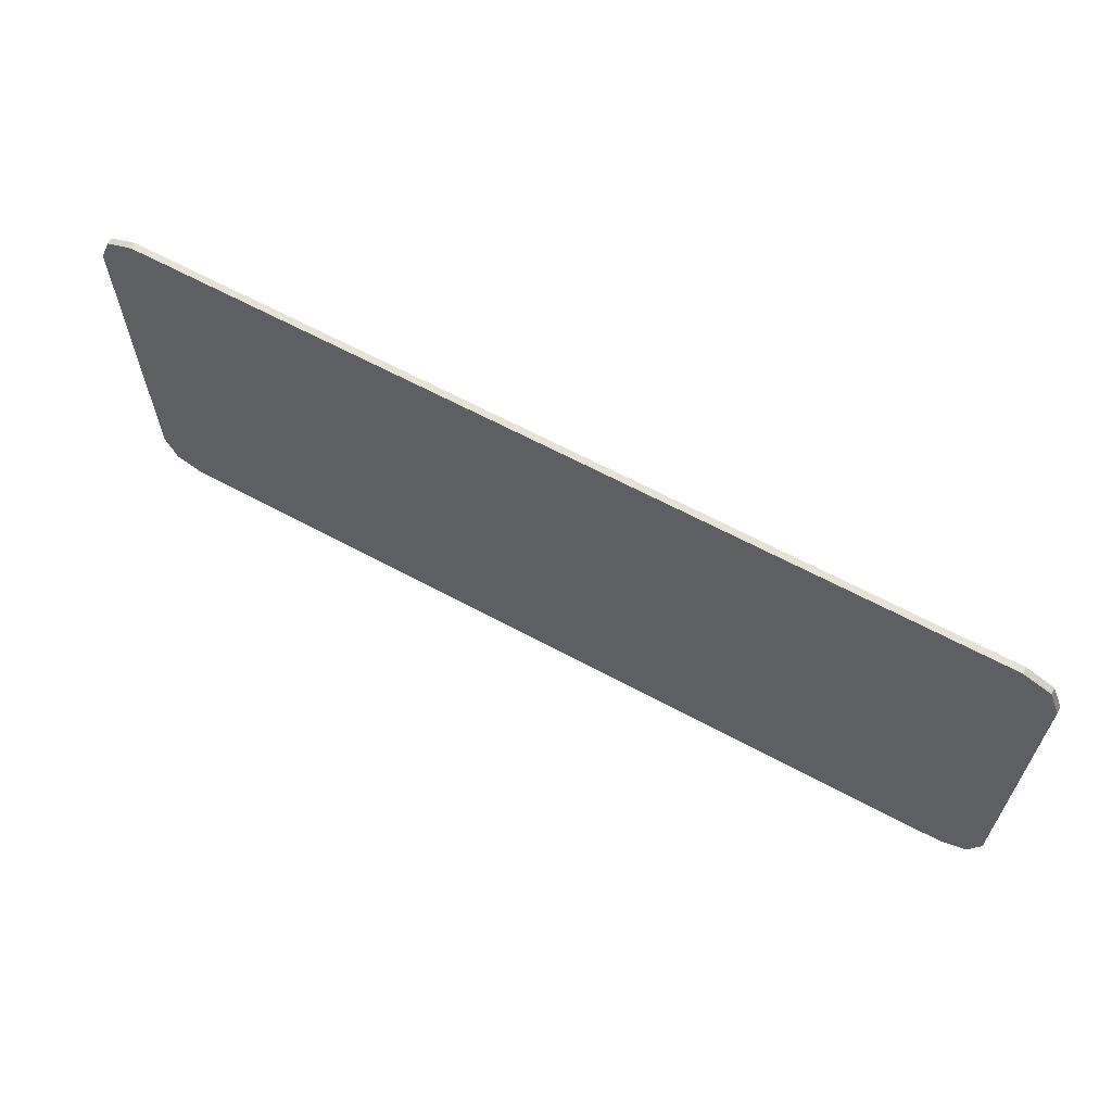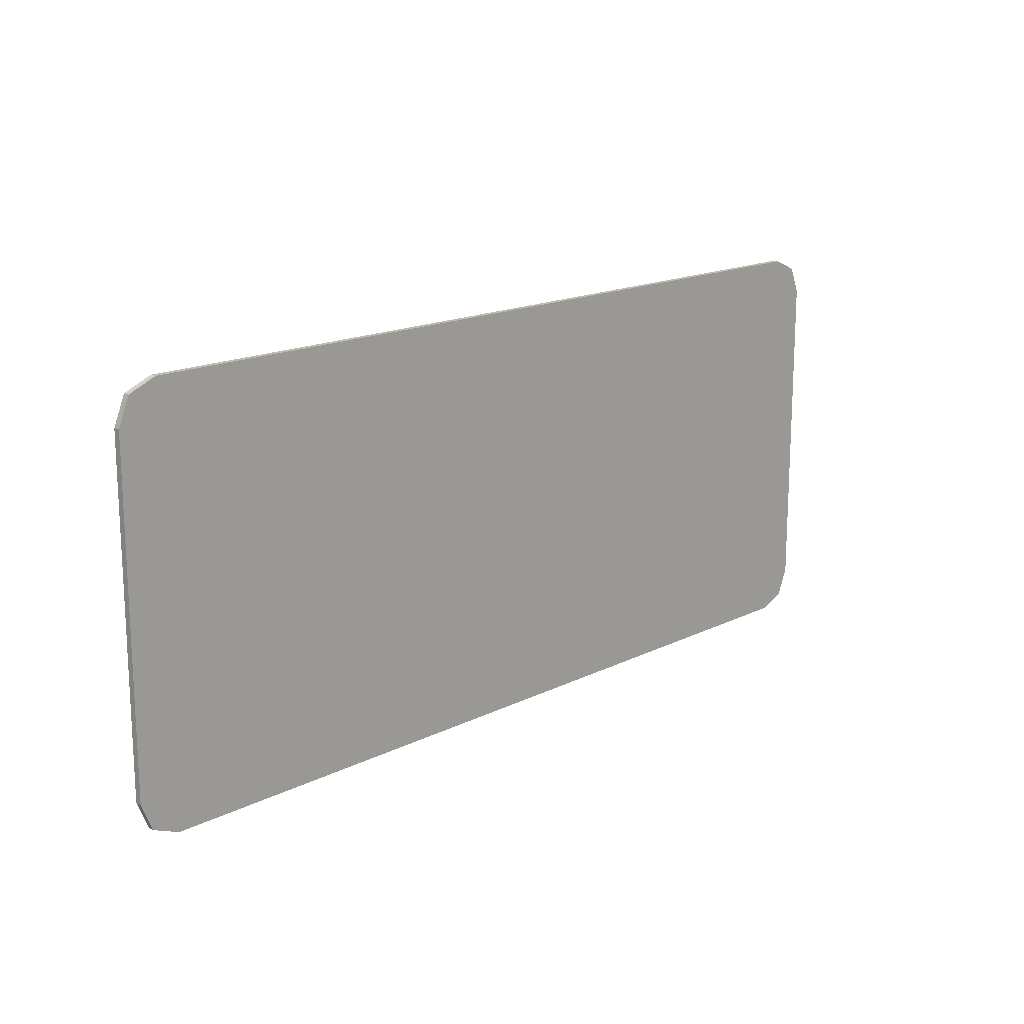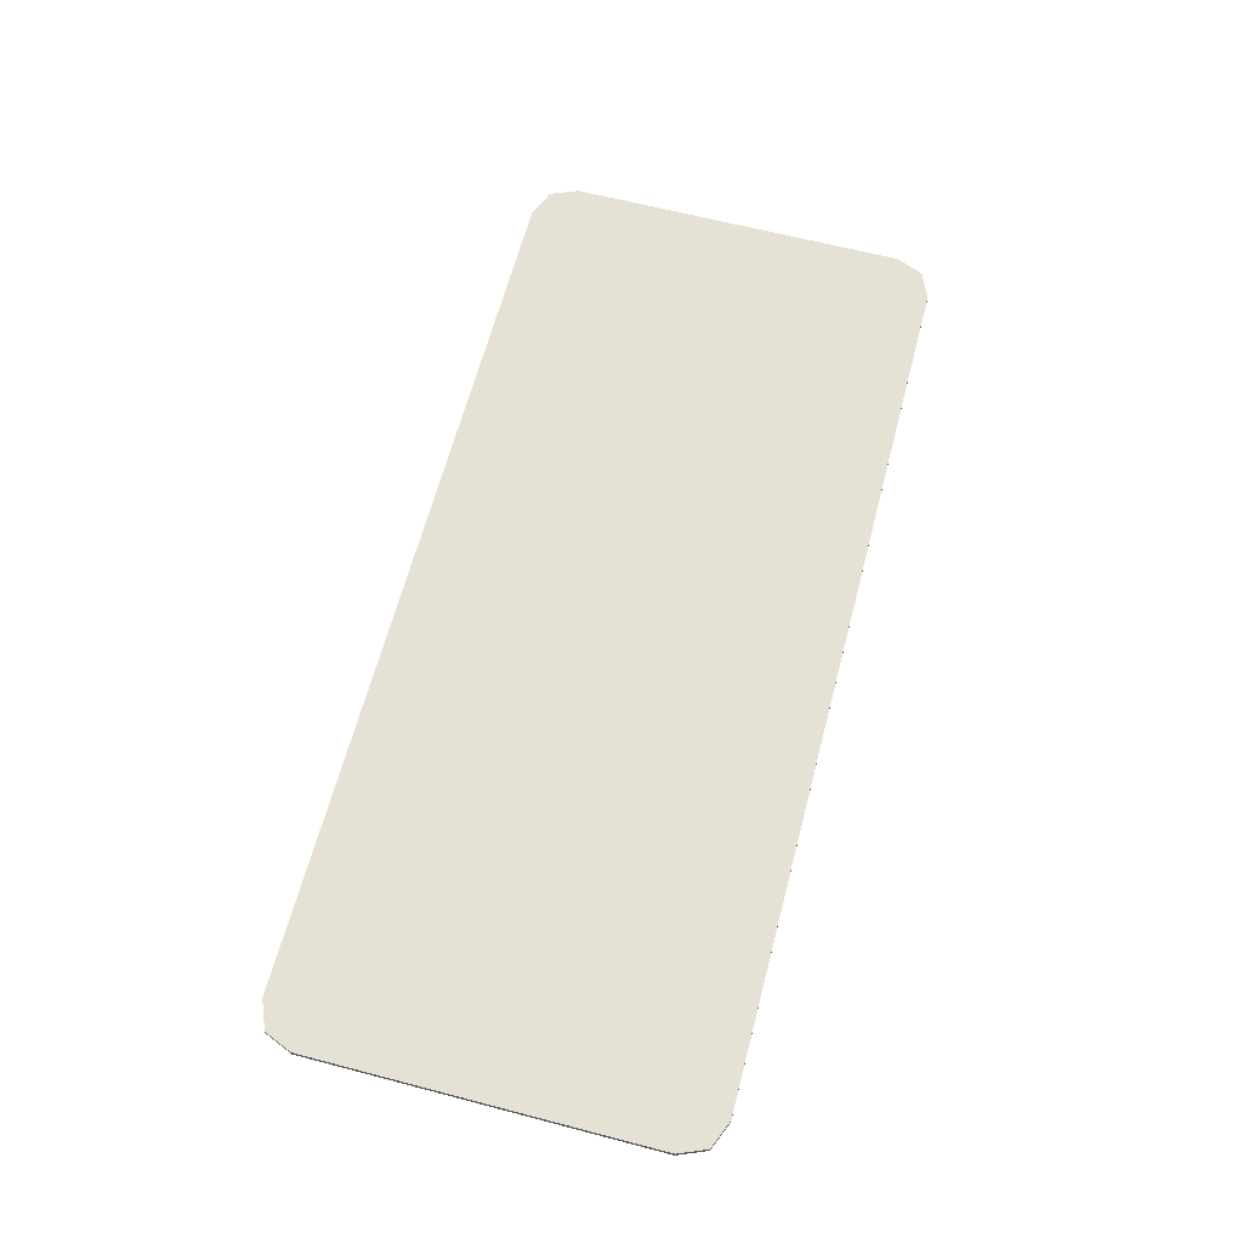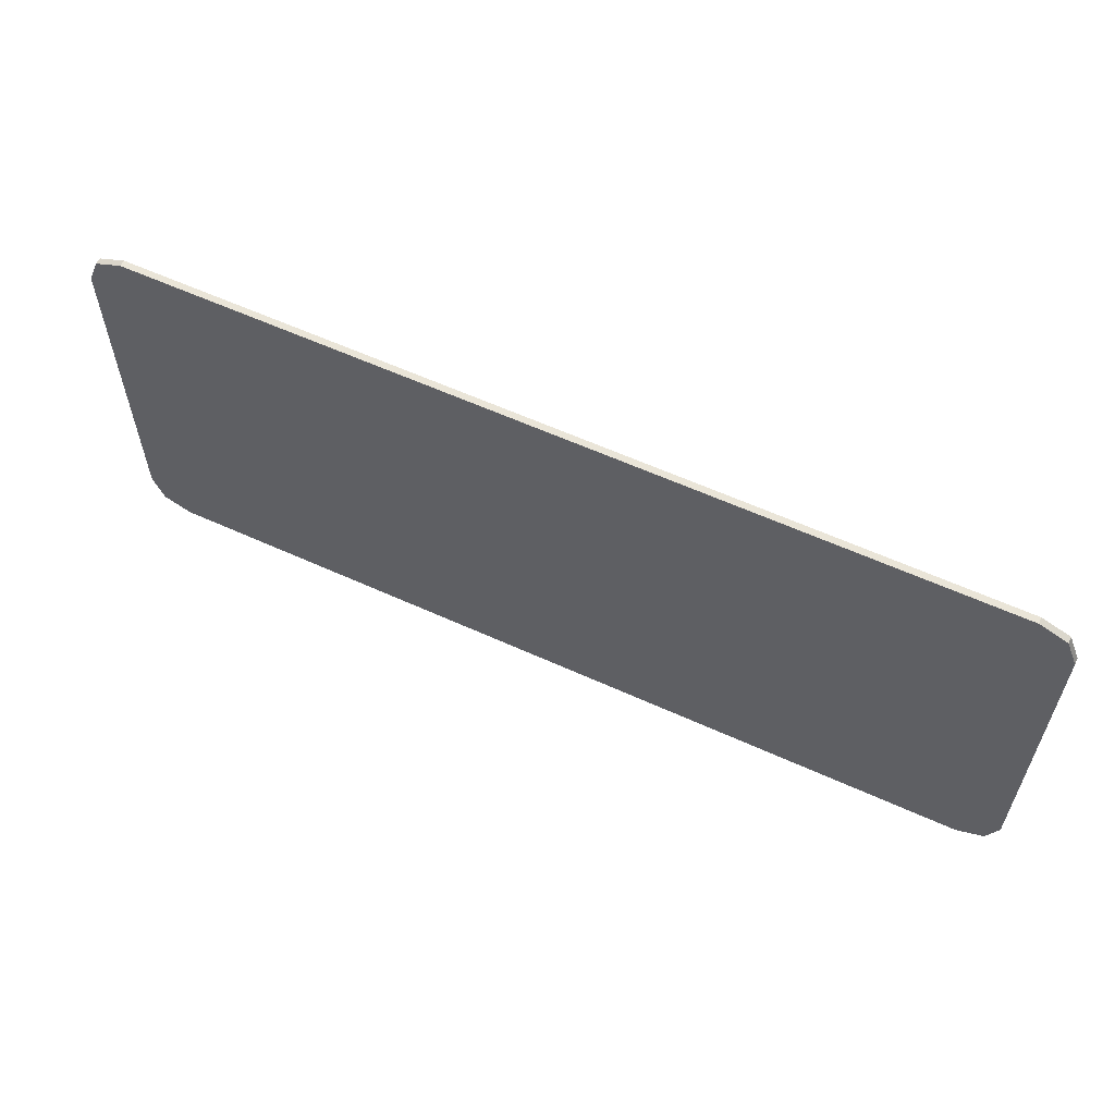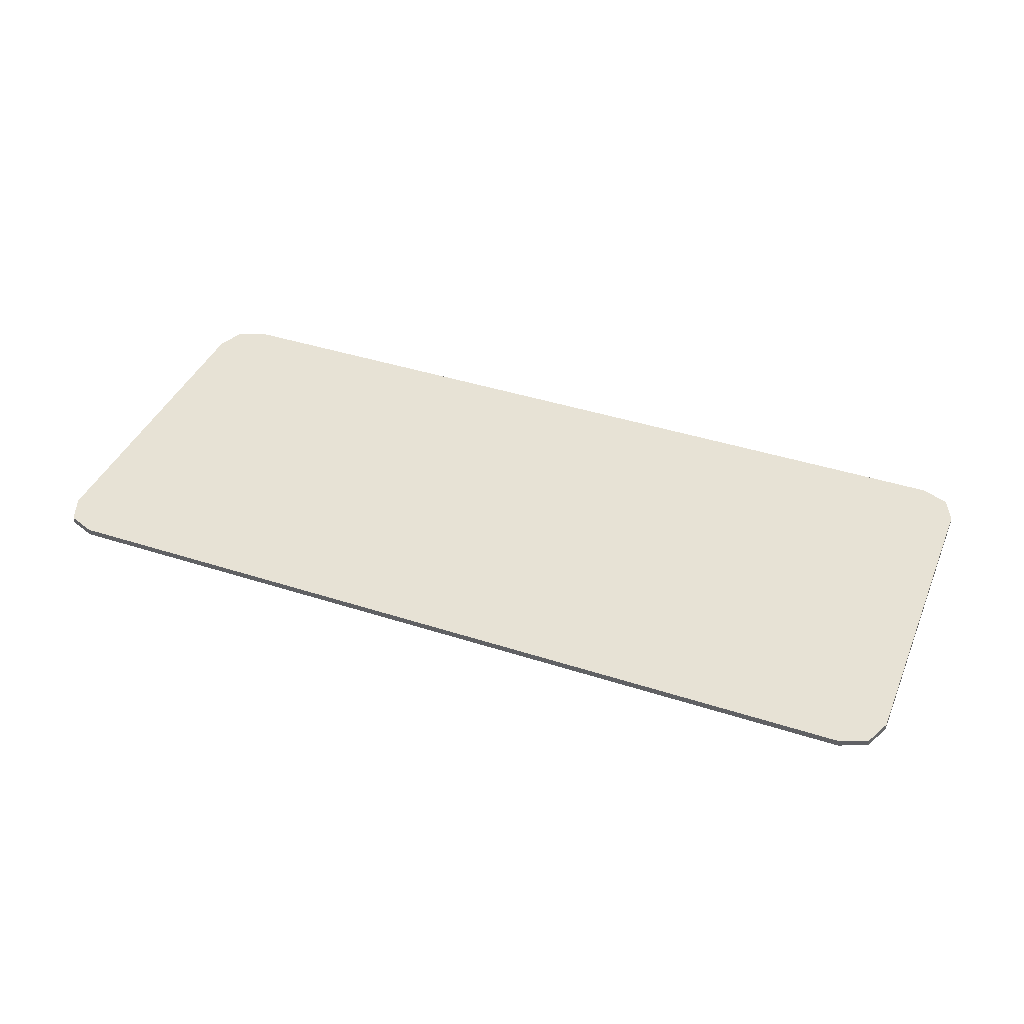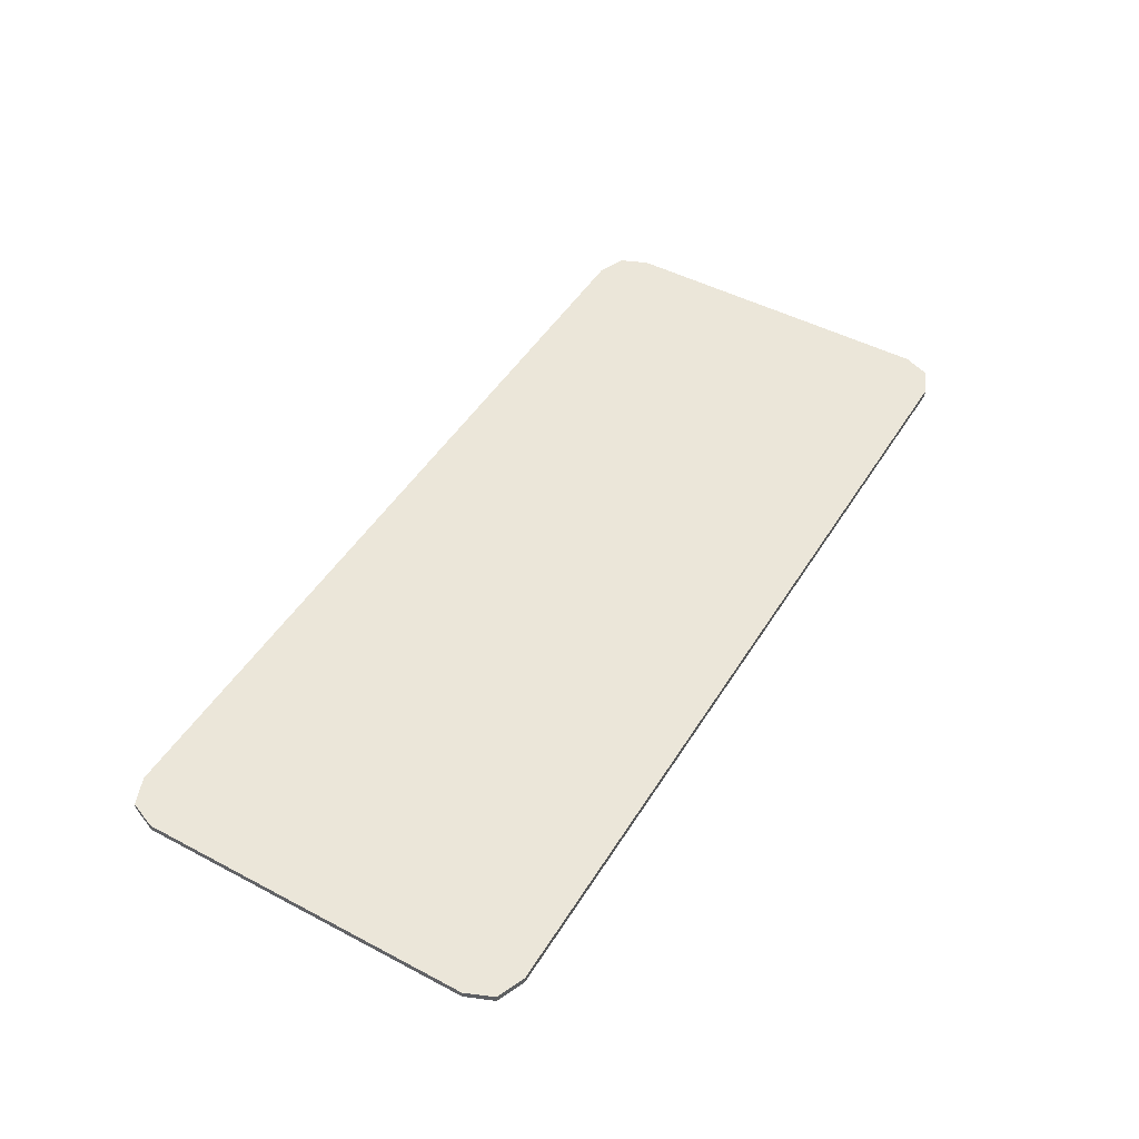
<metadata>
{"format":"obj","ext":"obj","renderer":"f3d","projection":"perspective","resolution":1024,"background":"white","views":[{"elev":63.7,"azim":-151.4,"up":"+Z"},{"elev":16.2,"azim":-45.7,"up":"+Z"},{"elev":64.3,"azim":-75.3,"up":"+Y"},{"elev":59.4,"azim":25.1,"up":"+Z"},{"elev":40.4,"azim":21.7,"up":"+Y"},{"elev":48.1,"azim":120.5,"up":"+Y"}]}
</metadata>
<code>
v -0.9 0 0.325
v -0.878 0 0.378
v -0.825 0 0.4
v 0.9 0 0.325
v 0.878 0 0.378
v 0.825 0 0.4
v -0.9 0 -0.325
v -0.878 0 -0.378
v -0.825 0 -0.4
v 0.9 0 -0.325
v 0.878 0 -0.378
v 0.825 0 -0.4
v -0.878 0 0.378
v -0.9 0 0.325
v -0.9 -0.0125 0.325
v -0.878 -0.0125 0.378
v -0.825 0 0.4
v -0.878 0 0.378
v -0.878 -0.0125 0.378
v -0.825 -0.0125 0.4
v 0.878 0 0.378
v 0.9 0 0.325
v 0.9 -0.0125 0.325
v 0.878 -0.0125 0.378
v 0.825 0 0.4
v 0.878 0 0.378
v 0.878 -0.0125 0.378
v 0.825 -0.0125 0.4
v -0.878 0 -0.378
v -0.9 0 -0.325
v -0.9 -0.0125 -0.325
v -0.878 -0.0125 -0.378
v -0.825 0 -0.4
v -0.878 0 -0.378
v -0.878 -0.0125 -0.378
v -0.825 -0.0125 -0.4
v 0.878 0 -0.378
v 0.9 0 -0.325
v 0.9 -0.0125 -0.325
v 0.878 -0.0125 -0.378
v 0.825 0 -0.4
v 0.878 0 -0.378
v 0.878 -0.0125 -0.378
v 0.825 -0.0125 -0.4
v -0.9 -0.0125 0.325
v -0.878 -0.0125 0.378
v -0.825 -0.0125 0.4
v 0.9 -0.0125 0.325
v 0.878 -0.0125 0.378
v 0.825 -0.0125 0.4
v -0.9 -0.0125 -0.325
v -0.878 -0.0125 -0.378
v -0.825 -0.0125 -0.4
v 0.9 -0.0125 -0.325
v 0.878 -0.0125 -0.378
v 0.825 -0.0125 -0.4
v 0.51 -0.0125 -0.31
v 0.532 -0.0125 -0.332
v 0.51 -0.0125 -0.385
v 0.51 -0.0125 -0.31
v 0.585 -0.0125 -0.31
v 0.532 -0.0125 -0.332
v 0.51 -0.0125 -0.385
v 0.532 -0.0125 -0.332
v 0.585 -0.0125 -0.31
v 0.825 0 0.4
v 0.9 0 0.325
v -0.9 0 0.325
v -0.825 0 0.4
v 0.9 0 0.325
v 0.9 0 -0.325
v -0.9 0 -0.325
v -0.9 0 0.325
v 0.825 0 -0.4
v -0.825 0 -0.4
v -0.9 0 -0.325
v 0.9 0 -0.325
v -0.825 0 0.4
v -0.825 -0.0125 0.4
v 0.825 -0.0125 0.4
v 0.825 0 0.4
v -0.9 0 0.325
v -0.9 0 -0.325
v -0.9 -0.0125 -0.325
v -0.9 -0.0125 0.325
v 0.9 0 0.325
v 0.9 -0.0125 0.325
v 0.9 -0.0125 0.05
v 0.9 0 0.325
v 0.9 -0.0125 0.05
v 0.9 -0.0125 -0.31
v 0.9 0 -0.325
v 0.9 0 -0.325
v 0.9 -0.0125 -0.31
v 0.9 -0.0125 -0.325
v -0.825 0 -0.4
v 0.15 -0.0125 -0.4
v -0.825 -0.0125 -0.4
v -0.825 0 -0.4
v 0.825 0 -0.4
v 0.51 -0.0125 -0.4
v 0.15 -0.0125 -0.4
v 0.825 0 -0.4
v 0.825 -0.0125 -0.4
v 0.51 -0.0125 -0.4
v -0.25 -0.0125 0.3
v -0.85 -0.0125 0.3
v -0.425 -0.0125 0.2625
v -0.25 -0.0125 0.3
v -0.425 -0.0125 0.2625
v -0.3 -0.0125 0.225
v -0.25 -0.0125 0.3
v -0.3 -0.0125 0.225
v -0.3 -0.0125 -0.225
v -0.25 -0.0125 -0.3
v -0.25 -0.0125 -0.3
v -0.425 -0.0125 -0.2625
v -0.85 -0.0125 -0.3
v -0.25 -0.0125 -0.3
v -0.3 -0.0125 -0.225
v -0.425 -0.0125 -0.2625
v -0.425 -0.0125 0.2625
v -0.85 -0.0125 0.3
v -0.85 -0.0125 -0.3
v -0.425 -0.0125 -0.2625
v -0.425 -0.0125 0.2625
v -0.425 -0.0125 -0.2625
v -0.3 -0.0125 -0.225
v -0.3 -0.0125 0.225
v 0.51 -0.0125 -0.31
v 0.1537 -0.0125 -0.3282
v 0.15 -0.0125 -0.385
v 0.51 -0.0125 -0.385
v 0.51 -0.0125 -0.31
v 0.1648 -0.0125 -0.2724
v 0.1537 -0.0125 -0.3282
v 0.51 -0.0125 -0.31
v 0.27 -0.0125 -0.25
v 0.1724 -0.0125 -0.25
v 0.1648 -0.0125 -0.2724
v 0.51 -0.0125 -0.31
v 0.2774 -0.0125 -0.07741
v 0.27 -0.0125 -0.08586
v 0.27 -0.0125 -0.25
v 0.51 -0.0125 -0.31
v 0.3202 -0.0125 -0.03987
v 0.2774 -0.0125 -0.07741
v 0.51 -0.0125 -0.31
v 0.4185 -0.0125 0.0169
v 0.3675 -0.0125 -0.00829
v 0.3202 -0.0125 -0.03987
v 0.51 -0.0125 -0.31
v 0.5282 -0.0125 0.04626
v 0.4724 -0.0125 0.03517
v 0.4185 -0.0125 0.0169
v 0.585 -0.0125 -0.31
v 0.9 -0.0125 -0.31
v 0.9 -0.0125 0.05
v 0.585 -0.0125 0.05
v 0.585 -0.0125 -0.31
v 0.585 -0.0125 0.05
v 0.5282 -0.0125 0.04626
v 0.51 -0.0125 -0.31
v 0.15 -0.0125 -0.385
v 0.15 -0.0125 -0.4
v 0.51 -0.0125 -0.4
v 0.51 -0.0125 -0.385
v 0.04 -0.0125 0.25
v -0.075 -0.0125 0.25
v -0.075 -0.0125 -0.25
v 0.04 -0.0125 -0.25
v 0.04 -0.0125 0.25
v 0.04 -0.0125 -0.25
v 0.155 -0.0125 -0.25
v 0.155 -0.0125 0.25
v 0.155 -0.0125 0.25
v 0.27 -0.0125 -0.08586
v 0.27 -0.0125 0.25
v 0.155 -0.0125 0.25
v 0.1724 -0.0125 -0.25
v 0.27 -0.0125 -0.25
v 0.27 -0.0125 -0.08586
v 0.155 -0.0125 0.25
v 0.155 -0.0125 -0.25
v 0.1724 -0.0125 -0.25
v 0.825 -0.0125 0.4
v -0.825 -0.0125 0.4
v -0.25 -0.0125 0.3
v 0.825 -0.0125 0.4
v -0.25 -0.0125 0.3
v -0.075 -0.0125 0.25
v 0.04 -0.0125 0.25
v 0.825 -0.0125 0.4
v 0.04 -0.0125 0.25
v 0.155 -0.0125 0.25
v 0.825 -0.0125 0.4
v 0.155 -0.0125 0.25
v 0.27 -0.0125 0.25
v 0.825 -0.0125 0.4
v 0.27 -0.0125 0.25
v 0.5282 -0.0125 0.04626
v 0.585 -0.0125 0.05
v 0.825 -0.0125 0.4
v 0.585 -0.0125 0.05
v 0.9 -0.0125 0.05
v 0.9 -0.0125 0.325
v -0.85 -0.0125 0.3
v -0.25 -0.0125 0.3
v -0.825 -0.0125 0.4
v -0.9 -0.0125 0.325
v -0.85 -0.0125 0.3
v -0.9 -0.0125 0.325
v -0.9 -0.0125 -0.325
v -0.85 -0.0125 -0.3
v 0.27 -0.0125 0.25
v 0.27 -0.0125 -0.08586
v 0.2774 -0.0125 -0.07741
v 0.27 -0.0125 0.25
v 0.2774 -0.0125 -0.07741
v 0.3202 -0.0125 -0.03987
v 0.27 -0.0125 0.25
v 0.3202 -0.0125 -0.03987
v 0.3675 -0.0125 -0.00829
v 0.27 -0.0125 0.25
v 0.3675 -0.0125 -0.00829
v 0.4185 -0.0125 0.0169
v 0.27 -0.0125 0.25
v 0.4185 -0.0125 0.0169
v 0.4724 -0.0125 0.03517
v 0.27 -0.0125 0.25
v 0.4724 -0.0125 0.03517
v 0.5282 -0.0125 0.04626
v 0.155 -0.0125 -0.25
v 0.04 -0.0125 -0.25
v 0.1537 -0.0125 -0.3282
v 0.1648 -0.0125 -0.2724
v 0.155 -0.0125 -0.25
v 0.1648 -0.0125 -0.2724
v 0.1724 -0.0125 -0.25
v -0.25 -0.0125 -0.3
v -0.075 -0.0125 -0.25
v -0.075 -0.0125 0.25
v -0.25 -0.0125 0.3
v -0.25 -0.0125 -0.3
v -0.825 -0.0125 -0.4
v 0.15 -0.0125 -0.4
v -0.25 -0.0125 -0.3
v -0.85 -0.0125 -0.3
v -0.9 -0.0125 -0.325
v -0.825 -0.0125 -0.4
v 0.15 -0.0125 -0.385
v 0.1537 -0.0125 -0.3282
v 0.04 -0.0125 -0.25
v -0.075 -0.0125 -0.25
v 0.15 -0.0125 -0.385
v -0.075 -0.0125 -0.25
v -0.25 -0.0125 -0.3
v 0.15 -0.0125 -0.4
v 0.51 -0.0125 -0.385
v 0.9 -0.0125 -0.325
v 0.9 -0.0125 -0.31
v 0.585 -0.0125 -0.31
v 0.51 -0.0125 -0.385
v 0.51 -0.0125 -0.4
v 0.825 -0.0125 -0.4
v 0.9 -0.0125 -0.325
g mesh4655410
f 1 2 3
g mesh4655412
f 4 6 5
g mesh4655414
f 7 9 8
g mesh4655416
f 10 11 12
g mesh4655418
f 13 14 15
f 15 16 13
f 17 18 19
f 19 20 17
g mesh4655420
f 21 23 22
f 23 21 24
f 25 27 26
f 27 25 28
g mesh4655422
f 29 31 30
f 31 29 32
f 33 35 34
f 35 33 36
g mesh4655424
f 37 38 39
f 39 40 37
f 41 42 43
f 43 44 41
g mesh4655426
f 45 47 46
g mesh4655428
f 48 49 50
g mesh4655430
f 51 52 53
g mesh4655432
f 54 56 55
g mesh4655434
f 57 59 58
f 60 62 61
g mesh4655436
f 63 65 64
f 66 67 68
f 68 69 66
f 70 71 72
f 72 73 70
f 74 75 76
f 76 77 74
f 78 79 80
f 80 81 78
f 82 83 84
f 84 85 82
f 86 87 88
f 89 90 91
f 91 92 89
f 93 94 95
f 96 97 98
f 99 100 101
f 101 102 99
f 103 104 105
f 106 107 108
f 109 110 111
f 112 113 114
f 114 115 112
f 116 117 118
f 119 120 121
f 122 123 124
f 124 125 122
f 126 127 128
f 128 129 126
f 130 131 132
f 132 133 130
f 134 135 136
f 137 138 139
f 139 140 137
f 141 142 143
f 143 144 141
f 145 146 147
f 148 149 150
f 150 151 148
f 152 153 154
f 154 155 152
f 156 157 158
f 158 159 156
f 160 161 162
f 162 163 160
f 164 165 166
f 166 167 164
f 168 169 170
f 170 171 168
f 172 173 174
f 174 175 172
f 176 177 178
f 179 180 181
f 181 182 179
f 183 184 185
f 186 187 188
f 189 190 191
f 191 192 189
f 193 194 195
f 196 197 198
f 199 200 201
f 201 202 199
f 203 204 205
f 205 206 203
f 207 208 209
f 209 210 207
f 211 212 213
f 213 214 211
f 215 216 217
f 218 219 220
f 221 222 223
f 224 225 226
f 227 228 229
f 230 231 232
f 233 234 235
f 235 236 233
f 237 238 239
f 240 241 242
f 242 243 240
f 244 245 246
f 247 248 249
f 249 250 247
f 251 252 253
f 253 254 251
f 255 256 257
f 257 258 255
f 259 260 261
f 261 262 259
f 263 264 265
f 265 266 263

</code>
